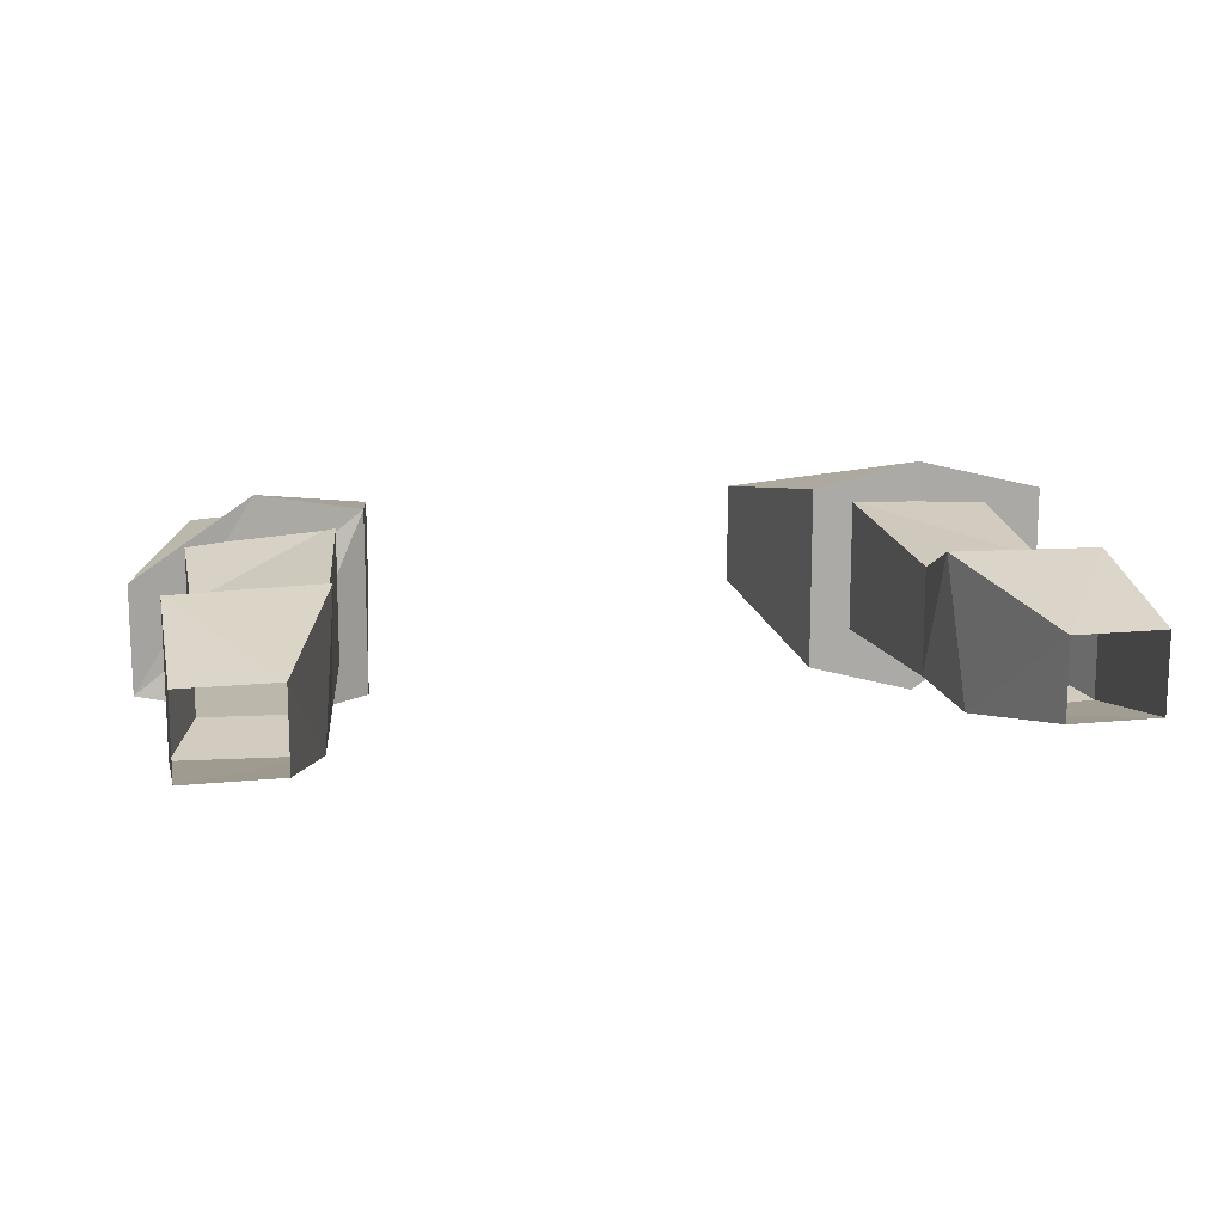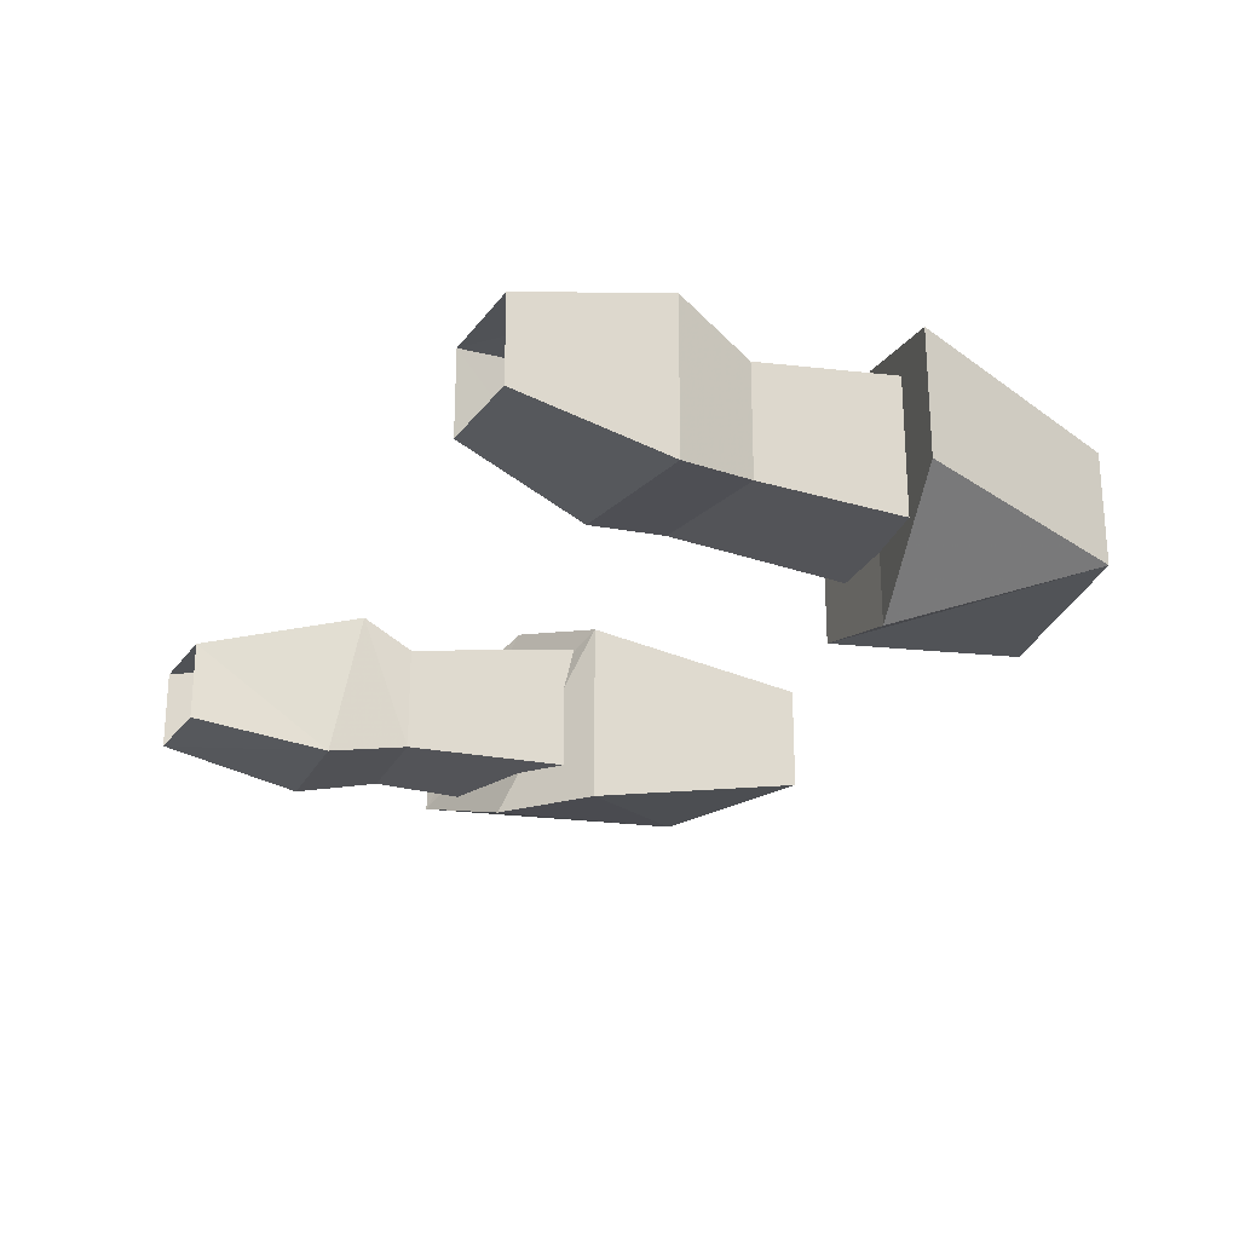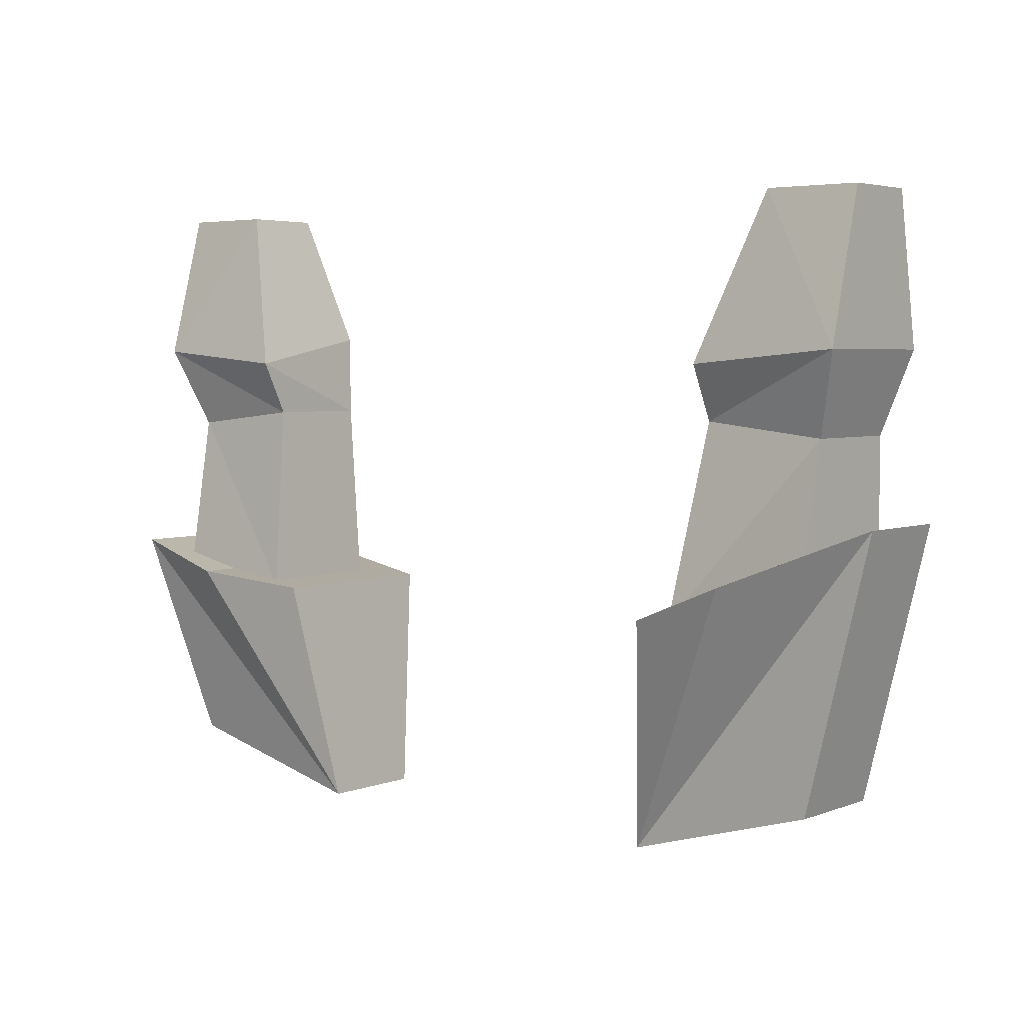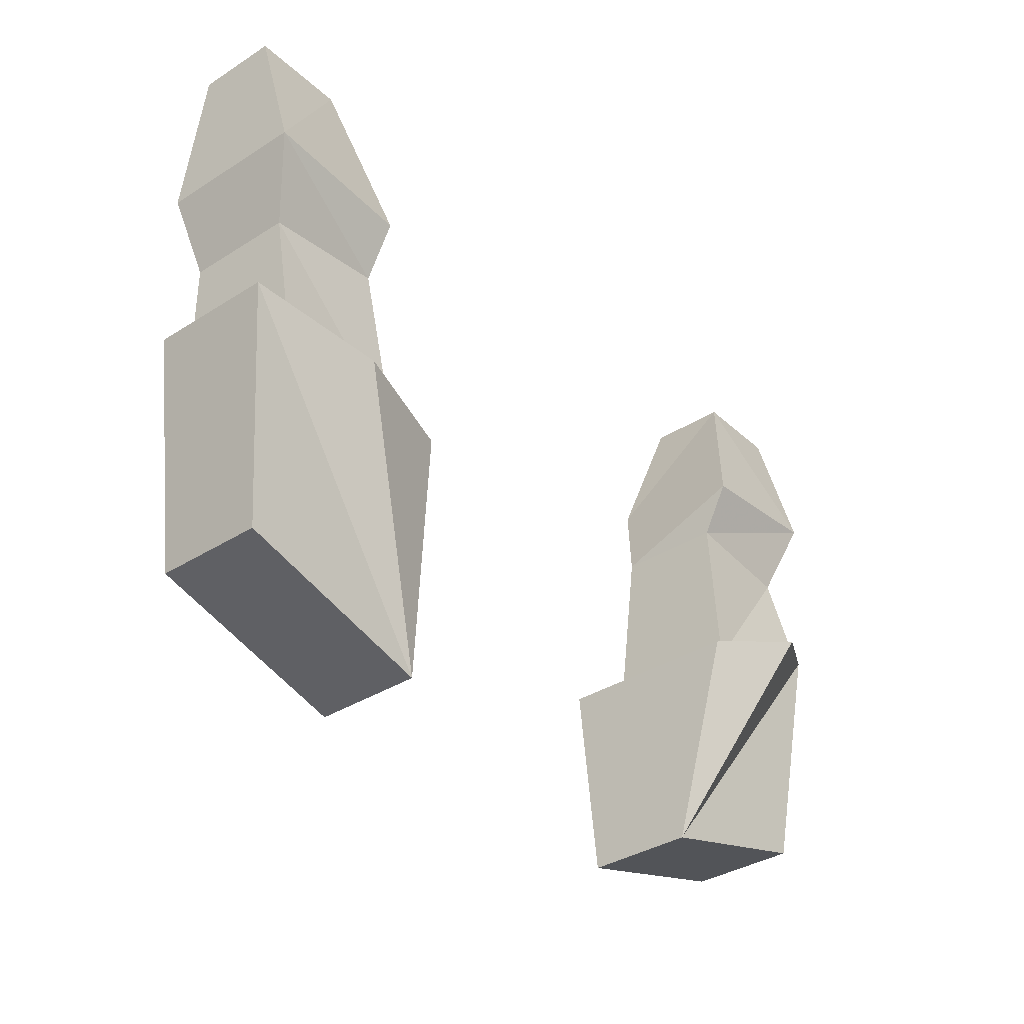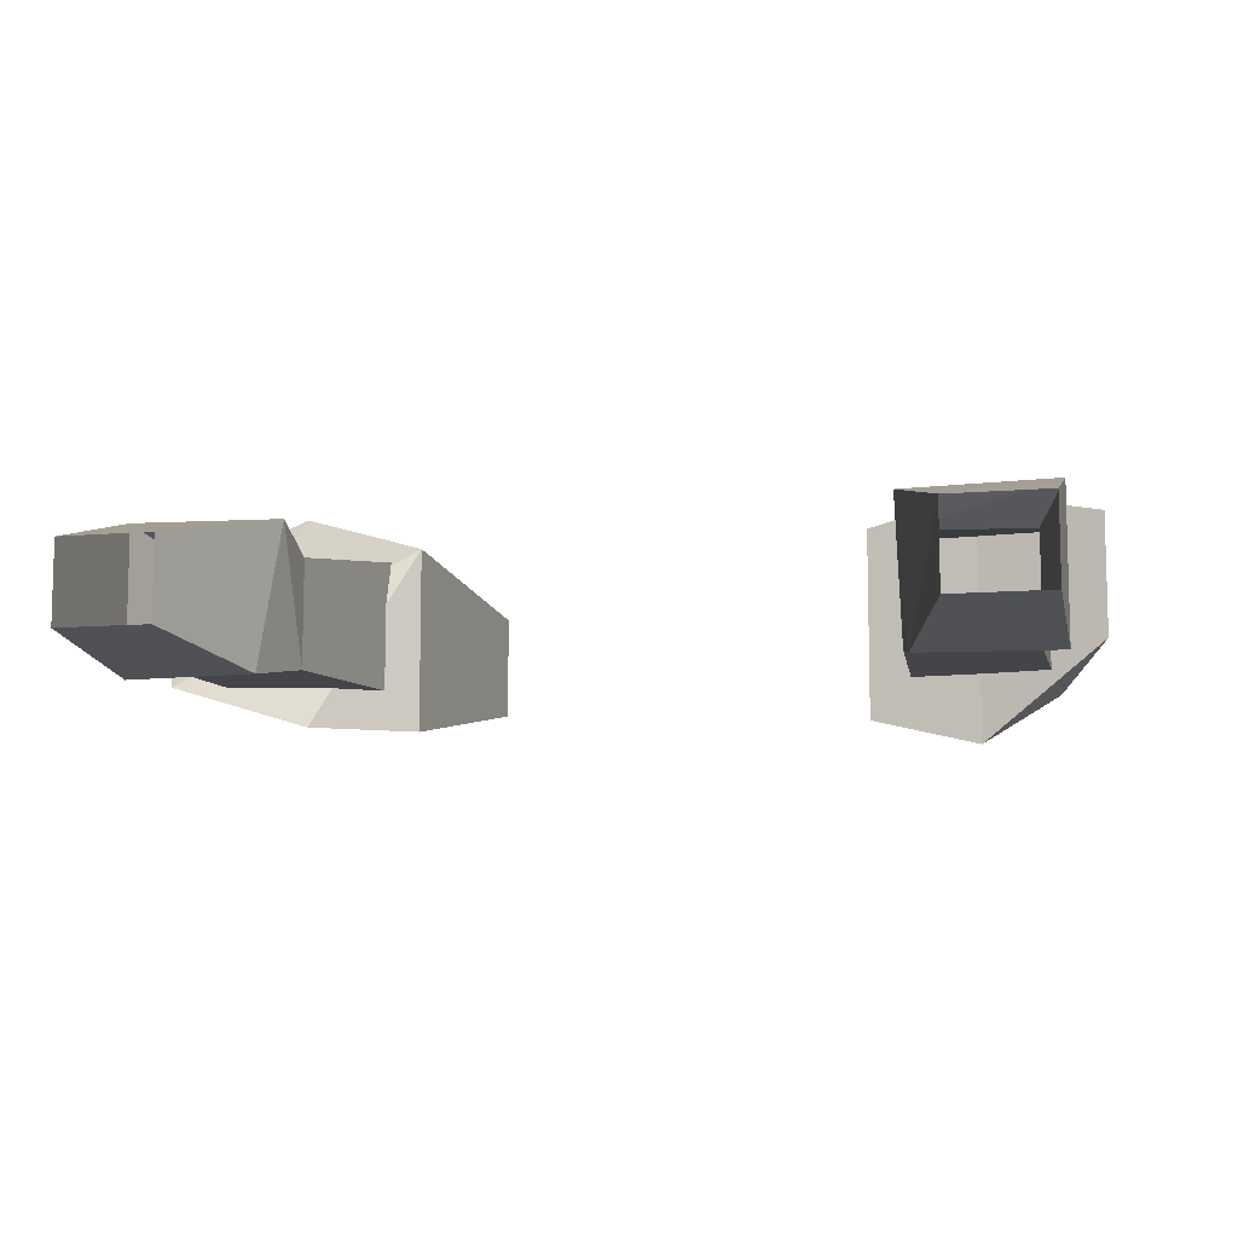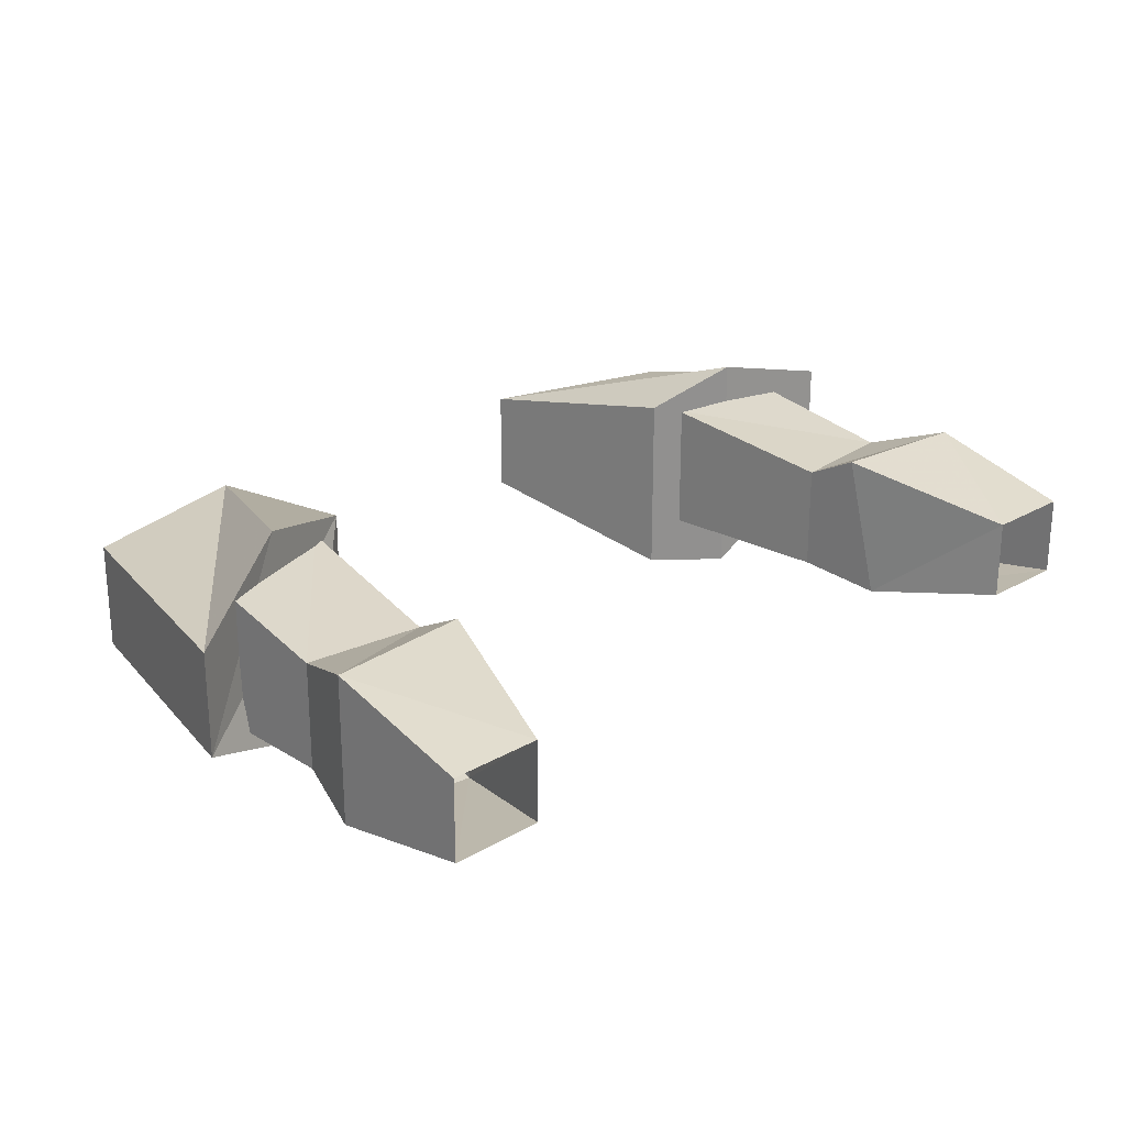
<metadata>
{"format":"obj","ext":"obj","renderer":"f3d","projection":"perspective","resolution":1024,"background":"white","views":[{"elev":14.5,"azim":167.6,"up":"+Z"},{"elev":-23.5,"azim":-117.1,"up":"+Z"},{"elev":4.1,"azim":39.2,"up":"+Y"},{"elev":-35.6,"azim":-50.0,"up":"+Y"},{"elev":-8.9,"azim":-166.6,"up":"+Z"},{"elev":23.8,"azim":135.9,"up":"+Z"}]}
</metadata>
<code>
v 0.25 -0.9766 0.05469
v 0.1953 -0.8906 0.03125
v 0.1641 -0.9844 0.05469
v 0.1641 -1.016 0.03906
v 0.2344 -1.023 0.03906
v 0.2344 -1.023 -0.02344
v 0.25 -0.9766 -0.03125
v 0.25 -0.8906 0.03125
v 0.1719 -0.9688 -0.03125
v 0.1641 -1.016 -0.02344
v 0.1484 -1.125 -0.02344
v 0.1484 -1.125 0.05469
v 0.2344 -1.086 0.05469
v 0.2344 -1.086 -0.02344
v 0.25 -0.8906 -0.01562
v 0.1953 -0.8906 -0.01562
v -0.1953 -0.8906 0.03125
v -0.25 -0.8906 0.03125
v -0.25 -0.9766 0.05469
v -0.1641 -0.9844 0.05469
v -0.1719 -0.9688 -0.03125
v -0.1953 -0.8906 -0.01562
v -0.25 -0.8906 -0.01562
v -0.25 -0.9766 -0.03125
v -0.2344 -1.023 -0.02344
v -0.2344 -1.023 0.03906
v -0.1641 -1.016 0.03906
v -0.1641 -1.016 -0.02344
v -0.2344 -1.117 -0.02344
v -0.2344 -1.117 0.05469
v -0.1562 -1.125 0.05469
v -0.1562 -1.125 -0.02344
v 0.2656 -1.07 0.03906
v 0.1953 -1.102 0.07812
v 0.1172 -1.258 0.03906
v 0.2266 -1.227 0.03906
v 0.2266 -1.227 -0.02344
v 0.2656 -1.07 -0.02344
v 0.1875 -1.086 -0.04688
v 0.1328 -1.125 -0.04688
v 0.1172 -1.258 -0.02344
v 0.1328 -1.125 0.0625
v -0.1172 -1.258 0.03906
v -0.1328 -1.125 0.0625
v -0.1953 -1.117 0.07812
v -0.2656 -1.102 0.0625
v -0.2344 -1.227 0.03906
v -0.1172 -1.258 -0.02344
v -0.2344 -1.227 -0.02344
v -0.1328 -1.125 -0.04688
v -0.1953 -1.117 -0.0625
v -0.2656 -1.102 -0.007812
f 1 2 3
f 1 8 2
f 3 2 9
f 4 10 11
f 4 11 12
f 4 12 5
f 5 12 13
f 5 13 6
f 6 13 14
f 6 14 10
f 7 9 15
f 9 16 15
f 16 9 2
f 17 18 19
f 17 19 20
f 17 20 21
f 17 21 22
f 22 21 23
f 23 21 24
f 25 28 29
f 25 29 30
f 25 30 26
f 26 30 31
f 26 31 27
f 27 31 32
f 27 32 28
f 28 32 29
f 10 14 11
f 1 3 4
f 1 4 5
f 1 5 6
f 1 6 7
f 1 7 8
f 3 9 10
f 3 10 4
f 6 10 7
f 7 10 9
f 7 15 8
f 23 24 18
f 18 24 19
f 19 24 25
f 19 25 26
f 19 26 27
f 19 27 20
f 20 27 28
f 20 28 21
f 21 28 24
f 24 28 25
f 33 34 35
f 33 35 36
f 33 36 37
f 33 37 38
f 38 37 39
f 39 37 40
f 40 37 41
f 41 37 36
f 41 36 35
f 42 40 39
f 42 39 38
f 42 38 34
f 34 38 33
f 40 42 35
f 40 35 41
f 34 42 35
f 43 44 45
f 43 45 46
f 43 46 47
f 43 47 48
f 48 47 49
f 48 49 50
f 50 49 51
f 51 49 52
f 52 49 46
f 46 49 47
f 45 52 51
f 45 51 44
f 44 51 50
f 44 50 43
f 43 50 48
f 46 52 45

</code>
